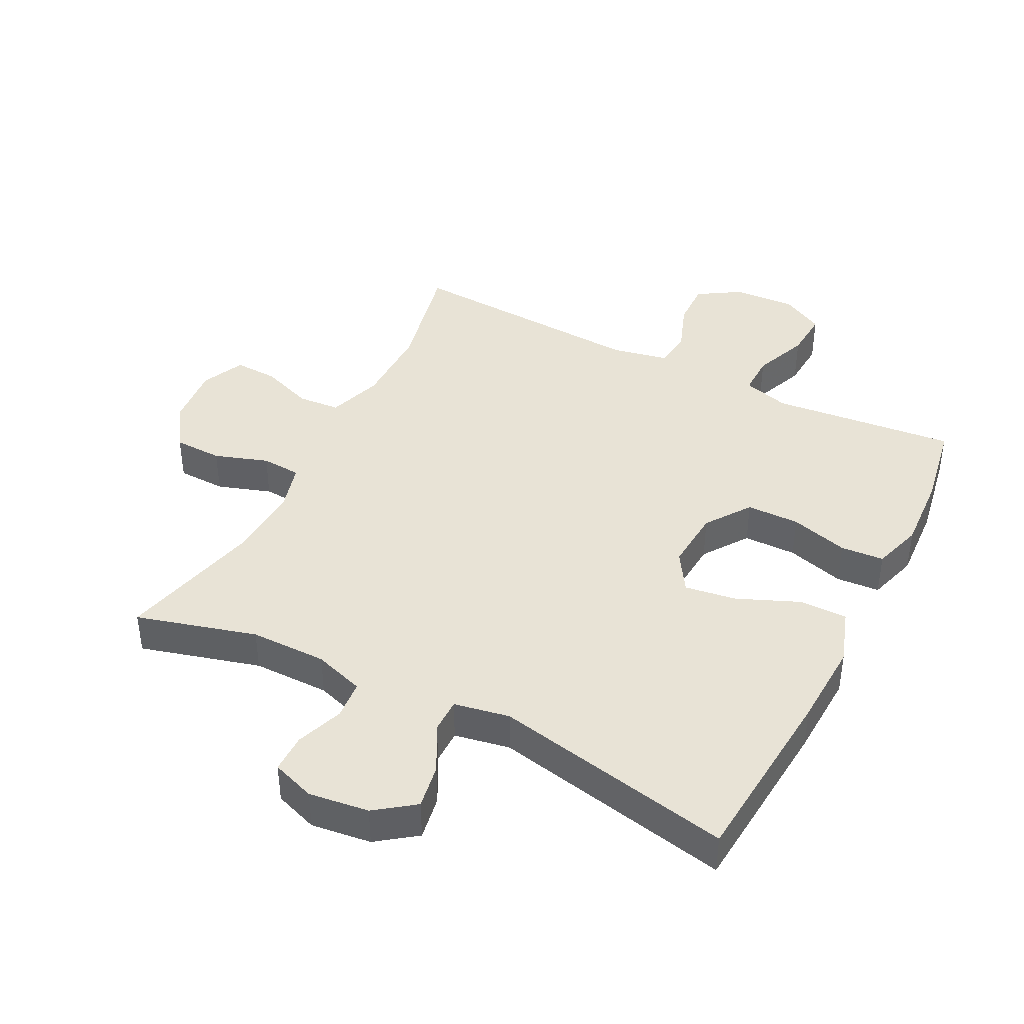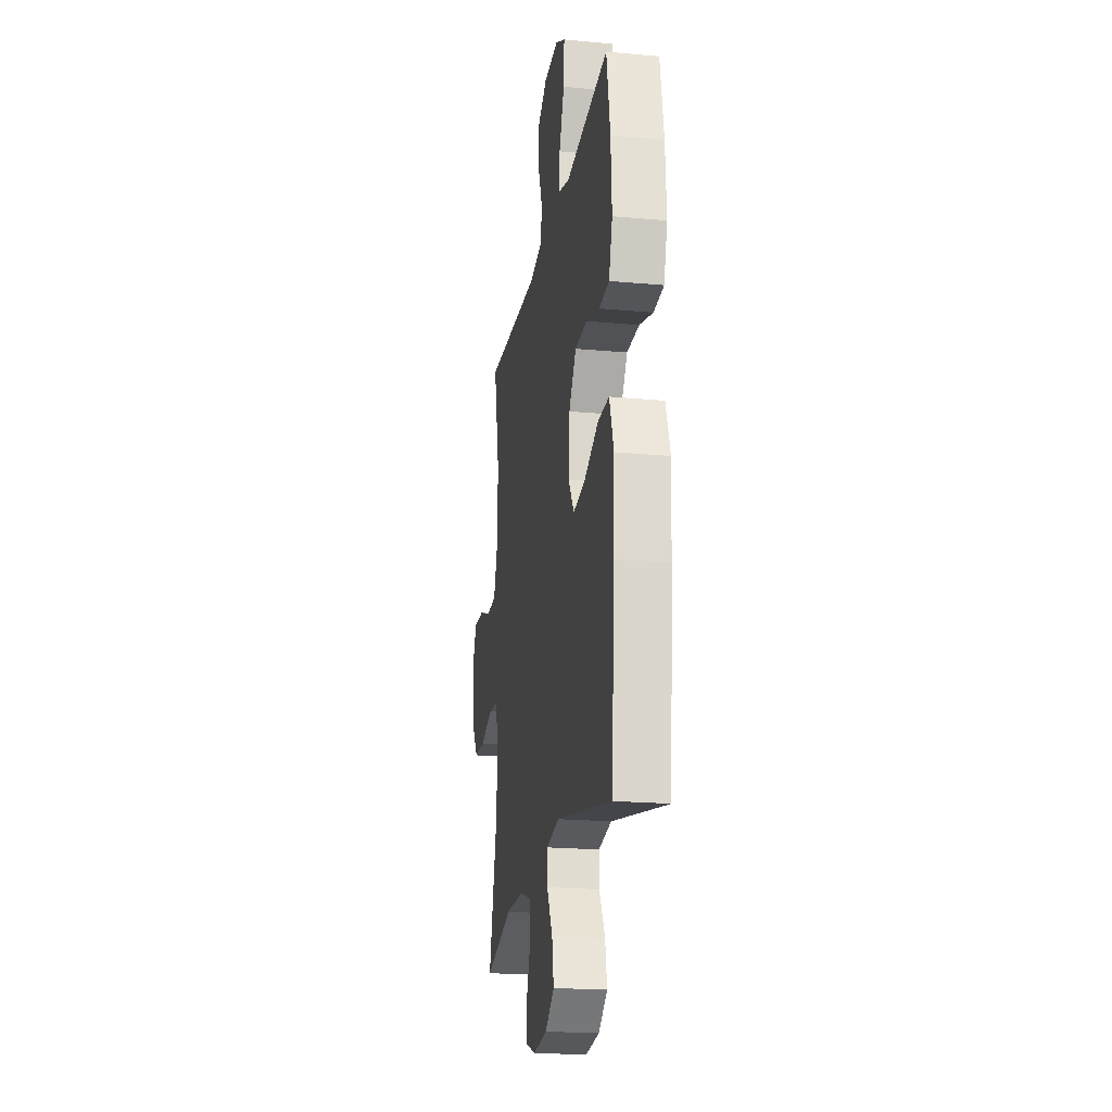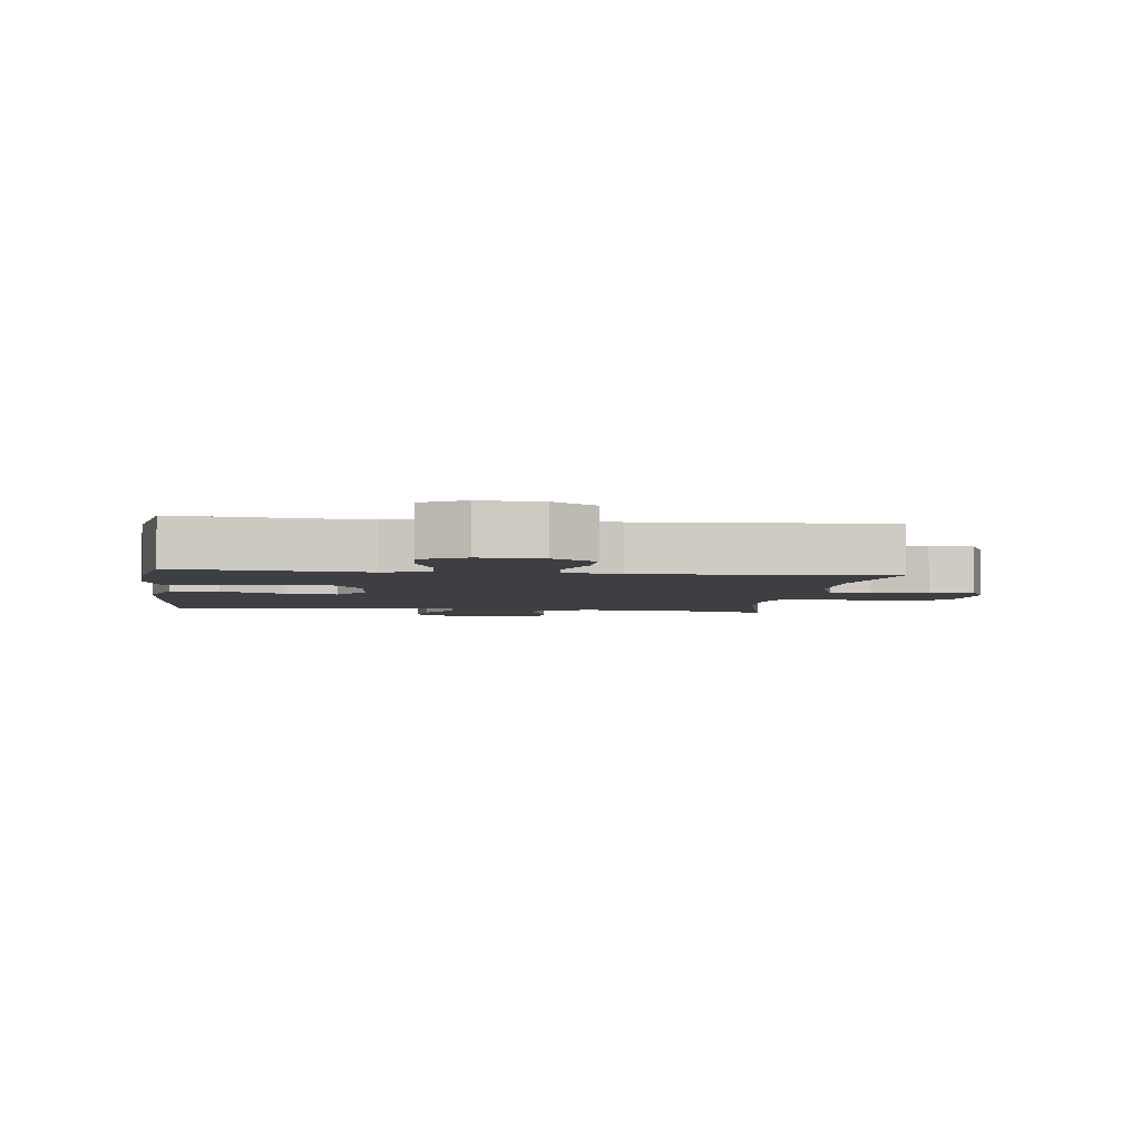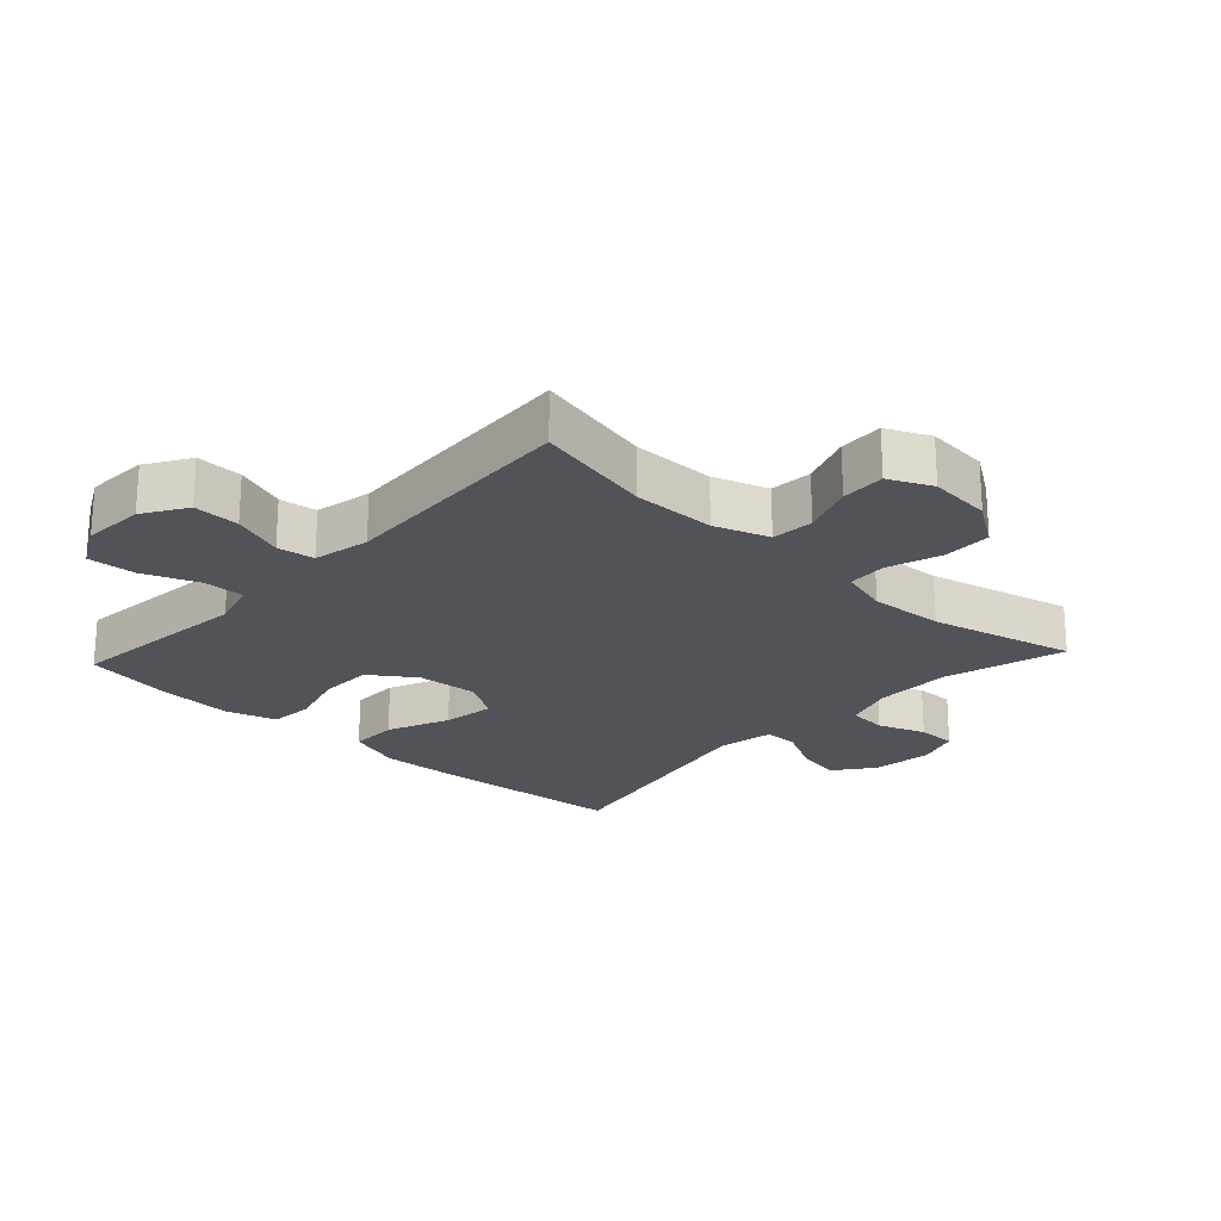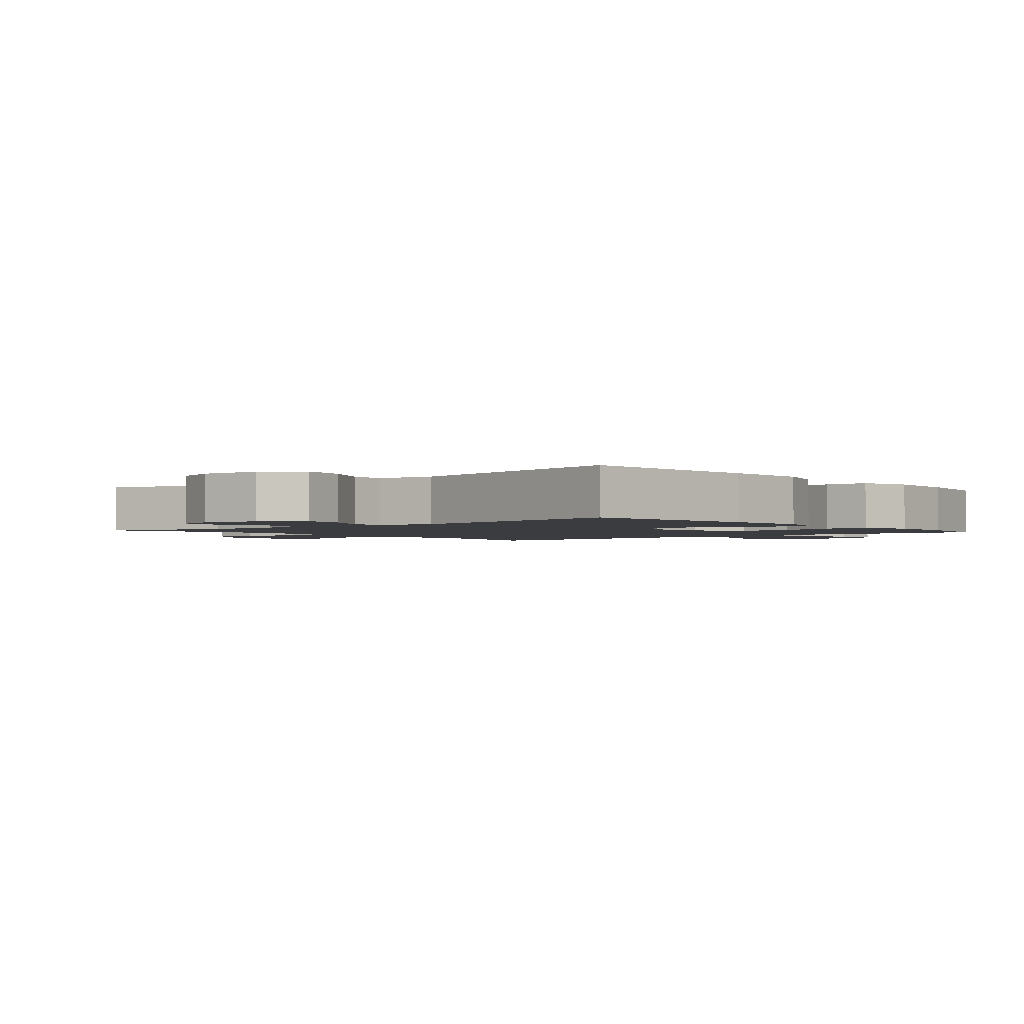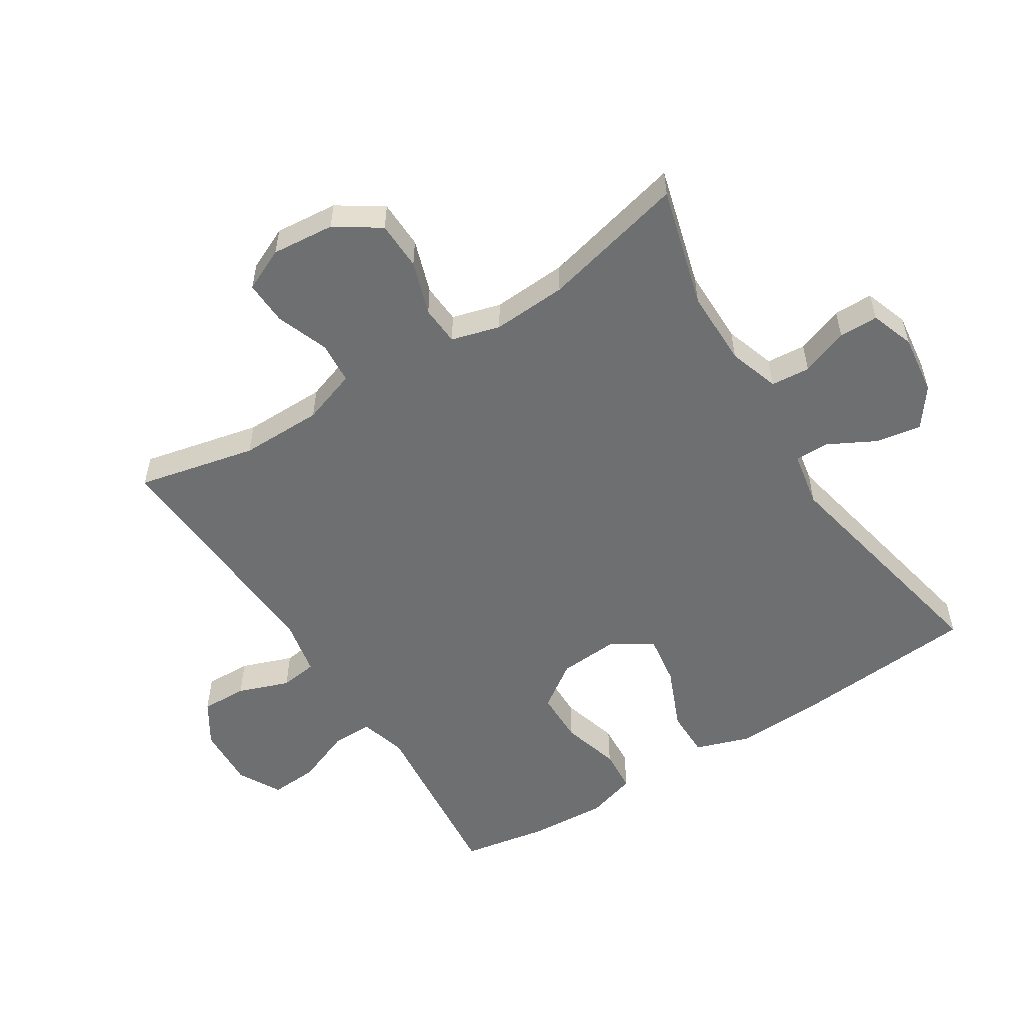
<metadata>
{"format":"obj","ext":"obj","renderer":"f3d","projection":"perspective","resolution":1024,"background":"white","views":[{"elev":41.5,"azim":-153.0,"up":"+Y"},{"elev":-20.7,"azim":-99.5,"up":"+Z"},{"elev":-3.9,"azim":-7.2,"up":"+Y"},{"elev":-22.6,"azim":47.1,"up":"+Y"},{"elev":-2.0,"azim":-139.7,"up":"+Y"},{"elev":-54.5,"azim":122.3,"up":"+Y"}]}
</metadata>
<code>
v -0.5 0.07 -0.5
v -0.524 0.07 -0.21
v -0.53 0.07 -0.075
v -0.501 0.07 0.011
v -0.426 0.07 0.011
v -0.329 0.07 -0.03
v -0.248 0.07 -0.042
v -0.209 0.07 0.02
v -0.216 0.07 0.116
v -0.265 0.07 0.186
v -0.348 0.07 0.187
v -0.439 0.07 0.161
v -0.507 0.07 0.166
v -0.531 0.07 0.244
v -0.524 0.07 0.363
v -0.5 0.07 0.5
v -0.328 0.07 0.483
v -0.211 0.07 0.471
v -0.138 0.07 0.492
v -0.139 0.07 0.556
v -0.173 0.07 0.642
v -0.178 0.07 0.717
v -0.111 0.07 0.753
v -0.014 0.07 0.748
v 0.053 0.07 0.706
v 0.051 0.07 0.634
v 0.022 0.07 0.554
v 0.03 0.07 0.496
v 0.118 0.07 0.478
v 0.5 0.07 0.5
v 0.459 0.07 0.315
v 0.46 0.07 0.186
v 0.489 0.07 0.101
v 0.555 0.07 0.096
v 0.636 0.07 0.126
v 0.705 0.07 0.129
v 0.736 0.07 0.062
v 0.727 0.07 -0.036
v 0.681 0.07 -0.105
v 0.605 0.07 -0.107
v 0.521 0.07 -0.079
v 0.459 0.07 -0.083
v 0.438 0.07 -0.159
v 0.445 0.07 -0.275
v 0.5 0.07 -0.5
v 0.312 0.07 -0.448
v 0.192 0.07 -0.448
v 0.113 0.07 -0.474
v 0.108 0.07 -0.535
v 0.135 0.07 -0.609
v 0.135 0.07 -0.67
v 0.067 0.07 -0.694
v -0.027 0.07 -0.682
v -0.088 0.07 -0.637
v -0.076 0.07 -0.567
v -0.037 0.07 -0.493
v -0.037 0.07 -0.439
v -0.124 0.07 -0.423
v -0.5 0 -0.5
v -0.524 0 -0.21
v -0.53 0 -0.075
v -0.501 0 0.011
v -0.426 0 0.011
v -0.329 0 -0.03
v -0.248 0 -0.042
v -0.209 0 0.02
v -0.216 0 0.116
v -0.265 0 0.186
v -0.348 0 0.187
v -0.439 0 0.161
v -0.507 0 0.166
v -0.531 0 0.244
v -0.524 0 0.363
v -0.5 0 0.5
v -0.328 0 0.483
v -0.211 0 0.471
v -0.138 0 0.492
v -0.139 0 0.556
v -0.173 0 0.642
v -0.178 0 0.717
v -0.111 0 0.753
v -0.014 0 0.748
v 0.053 0 0.706
v 0.051 0 0.634
v 0.022 0 0.554
v 0.03 0 0.496
v 0.118 0 0.478
v 0.5 0 0.5
v 0.459 0 0.315
v 0.46 0 0.186
v 0.489 0 0.101
v 0.555 0 0.096
v 0.636 0 0.126
v 0.705 0 0.129
v 0.736 0 0.062
v 0.727 0 -0.036
v 0.681 0 -0.105
v 0.605 0 -0.107
v 0.521 0 -0.079
v 0.459 0 -0.083
v 0.438 0 -0.159
v 0.445 0 -0.275
v 0.5 0 -0.5
v 0.312 0 -0.448
v 0.192 0 -0.448
v 0.113 0 -0.474
v 0.108 0 -0.535
v 0.135 0 -0.609
v 0.135 0 -0.67
v 0.067 0 -0.694
v -0.027 0 -0.682
v -0.088 0 -0.637
v -0.076 0 -0.567
v -0.037 0 -0.493
v -0.037 0 -0.439
v -0.124 0 -0.423
f 54 55 56
f 53 54 56
f 52 53 56
f 51 52 56
f 50 51 56
f 49 50 56
f 48 49 56 57
f 47 48 57
f 46 47 57 58
f 44 45 46
f 43 44 46 58
f 39 40 41
f 38 39 41
f 37 38 41
f 36 37 41
f 35 36 41
f 34 35 41
f 33 34 41 42
f 58 1 2
f 43 58 2
f 42 43 2
f 33 42 2
f 32 33 2
f 25 26 27
f 24 25 27
f 23 24 27
f 22 23 27
f 21 22 27
f 20 21 27
f 19 20 27 28
f 18 19 28 29
f 16 17 18
f 15 16 18
f 14 15 18
f 13 14 18
f 12 13 18
f 11 12 18
f 10 11 18 29
f 4 5 6
f 3 4 6
f 2 3 6
f 2 6 7
f 31 32 2 7
f 29 30 31
f 10 29 31
f 9 10 31
f 8 9 31
f 7 8 31
f 114 113 112
f 114 112 111
f 114 111 110
f 114 110 109
f 114 109 108
f 114 108 107
f 115 114 107 106
f 115 106 105
f 116 115 105 104
f 104 103 102
f 116 104 102 101
f 99 98 97
f 99 97 96
f 99 96 95
f 99 95 94
f 99 94 93
f 99 93 92
f 100 99 92 91
f 60 59 116
f 60 116 101
f 60 101 100
f 60 100 91
f 60 91 90
f 85 84 83
f 85 83 82
f 85 82 81
f 85 81 80
f 85 80 79
f 85 79 78
f 86 85 78 77
f 87 86 77 76
f 76 75 74
f 76 74 73
f 76 73 72
f 76 72 71
f 76 71 70
f 76 70 69
f 87 76 69 68
f 64 63 62
f 64 62 61
f 64 61 60
f 65 64 60
f 65 60 90 89
f 89 88 87
f 89 87 68
f 89 68 67
f 89 67 66
f 89 66 65
f 1 59 60 2
f 2 60 61 3
f 3 61 62 4
f 4 62 63 5
f 5 63 64 6
f 6 64 65 7
f 7 65 66 8
f 8 66 67 9
f 9 67 68 10
f 10 68 69 11
f 11 69 70 12
f 12 70 71 13
f 13 71 72 14
f 14 72 73 15
f 15 73 74 16
f 16 74 75 17
f 17 75 76 18
f 18 76 77 19
f 19 77 78 20
f 20 78 79 21
f 21 79 80 22
f 22 80 81 23
f 23 81 82 24
f 24 82 83 25
f 25 83 84 26
f 26 84 85 27
f 27 85 86 28
f 28 86 87 29
f 29 87 88 30
f 30 88 89 31
f 31 89 90 32
f 32 90 91 33
f 33 91 92 34
f 34 92 93 35
f 35 93 94 36
f 36 94 95 37
f 37 95 96 38
f 38 96 97 39
f 39 97 98 40
f 40 98 99 41
f 41 99 100 42
f 42 100 101 43
f 43 101 102 44
f 44 102 103 45
f 45 103 104 46
f 46 104 105 47
f 47 105 106 48
f 48 106 107 49
f 49 107 108 50
f 50 108 109 51
f 51 109 110 52
f 52 110 111 53
f 53 111 112 54
f 54 112 113 55
f 55 113 114 56
f 56 114 115 57
f 57 115 116 58
f 58 116 59 1

</code>
